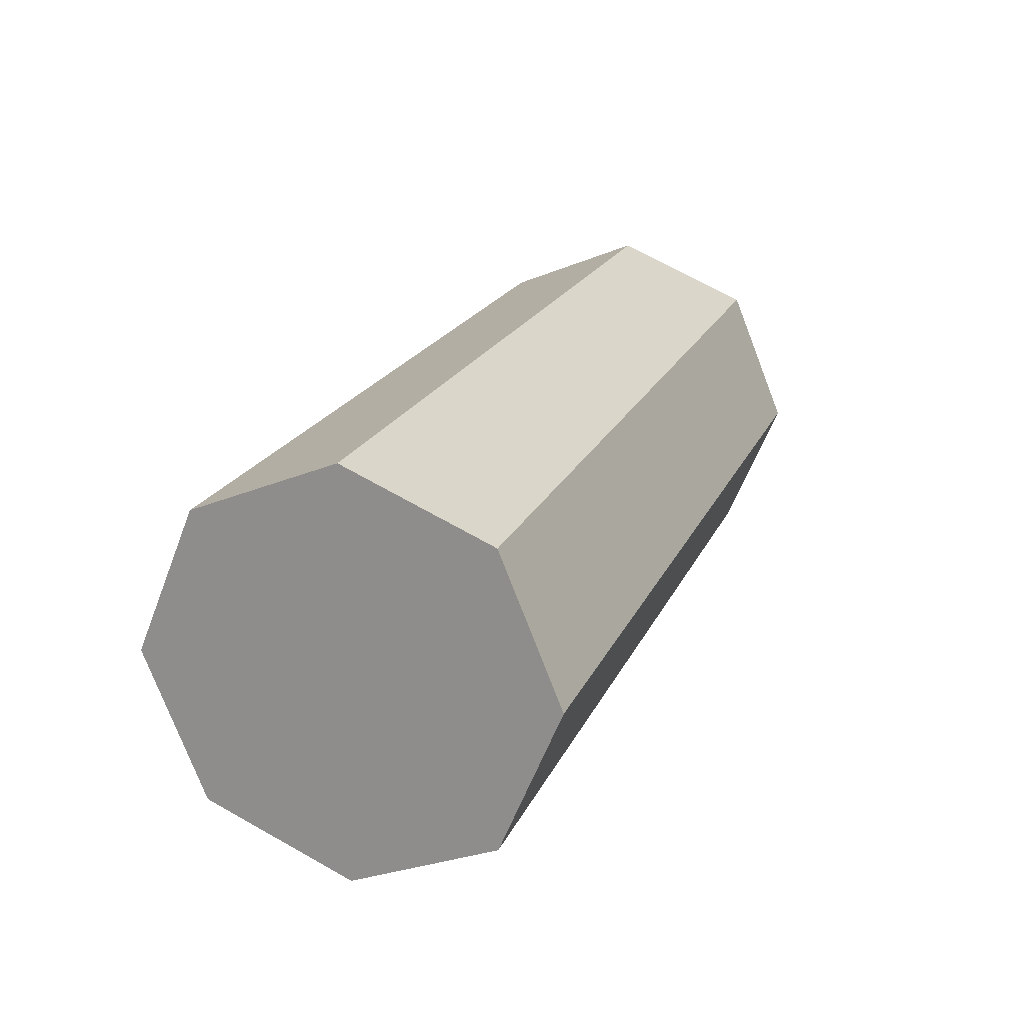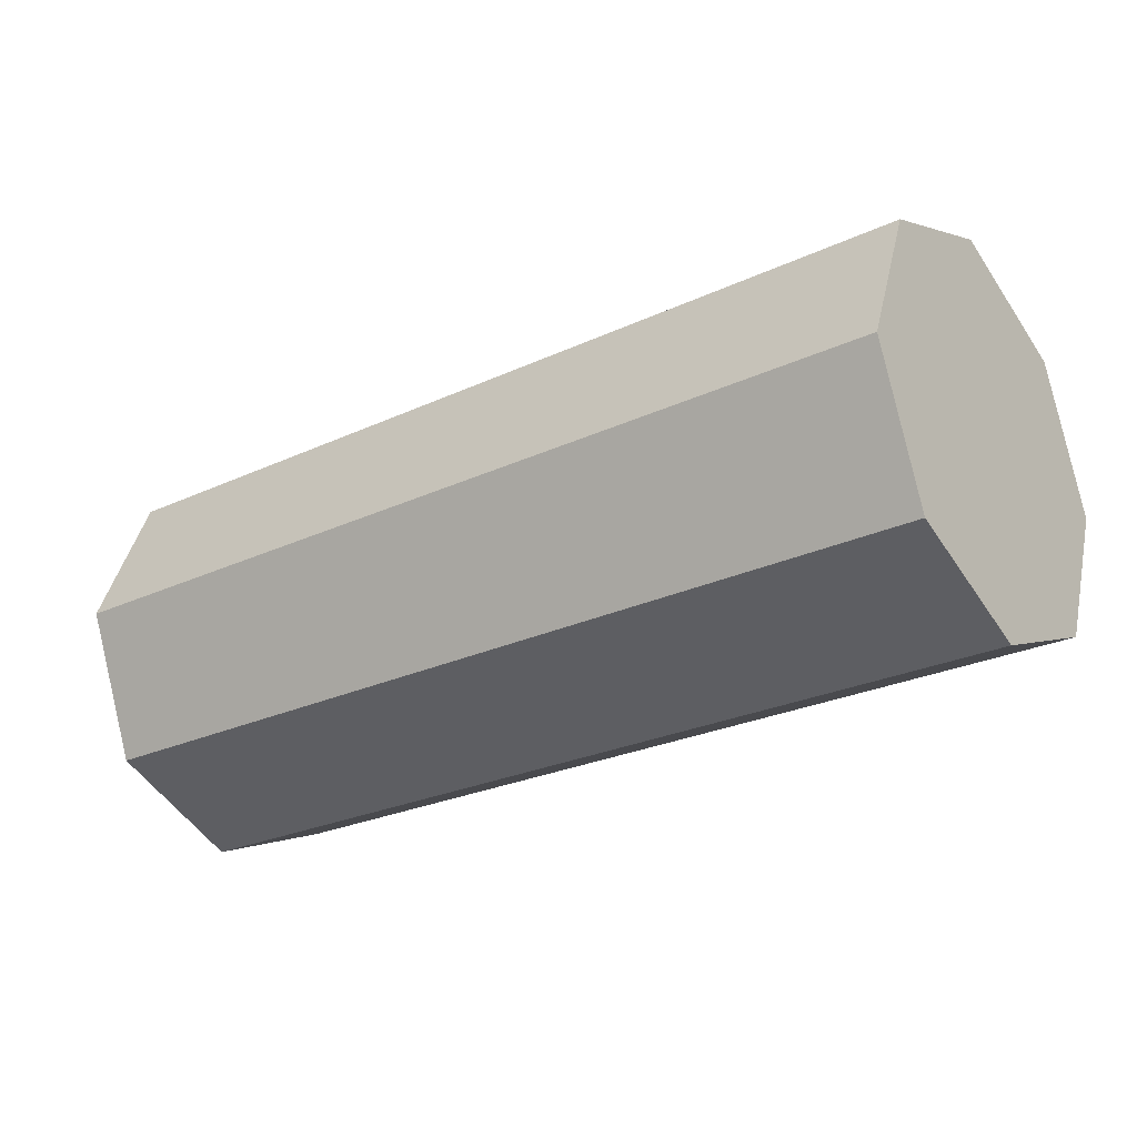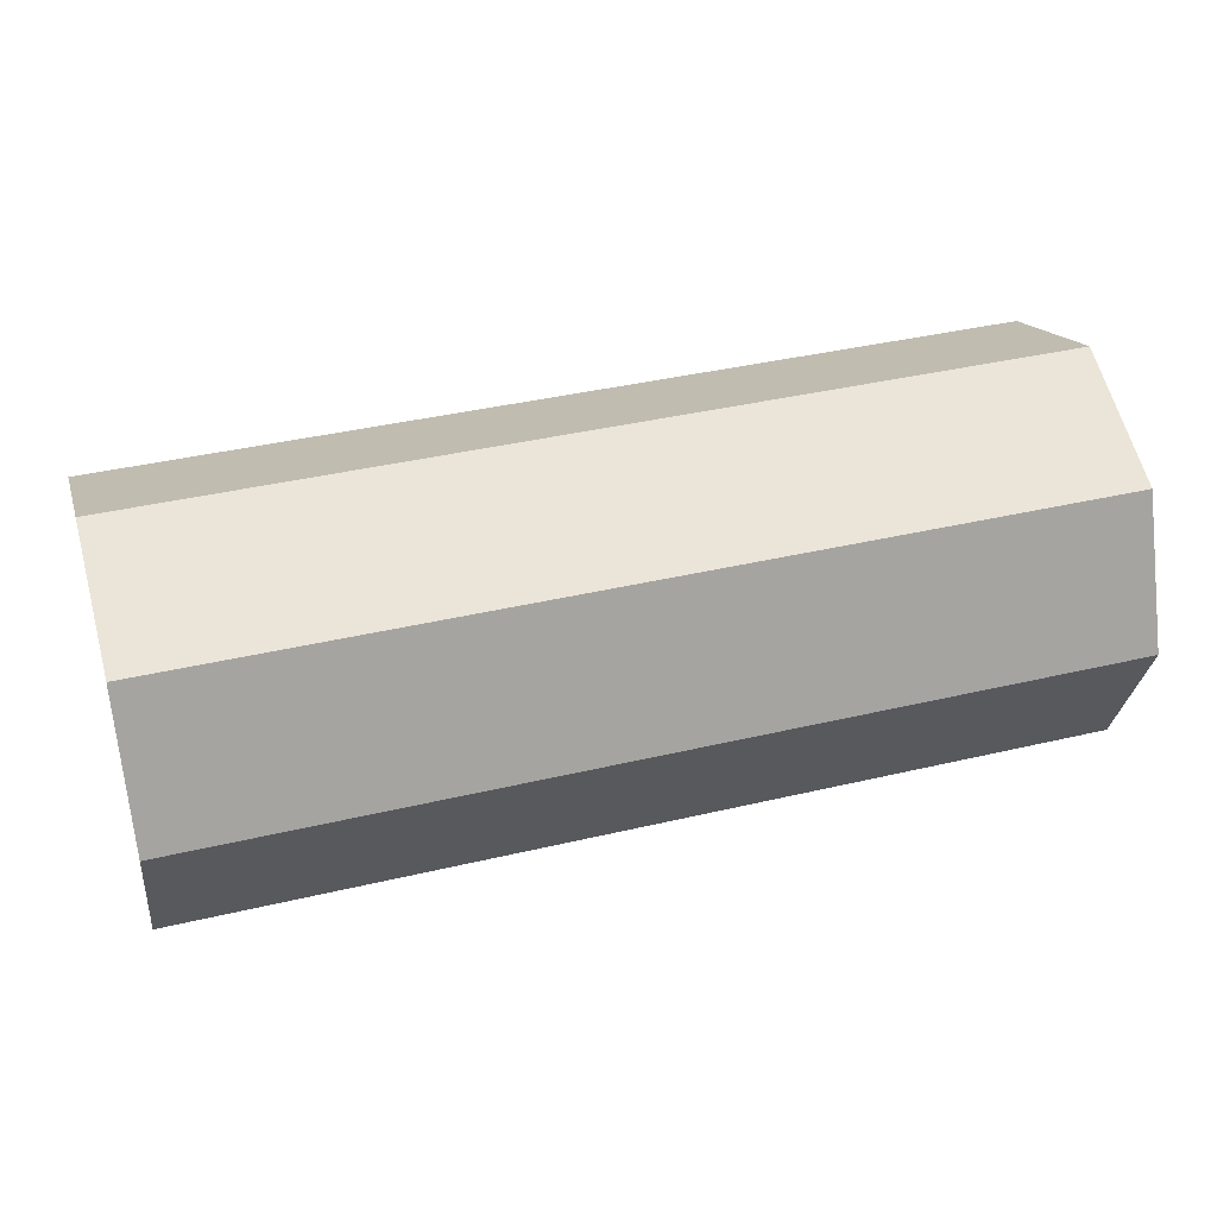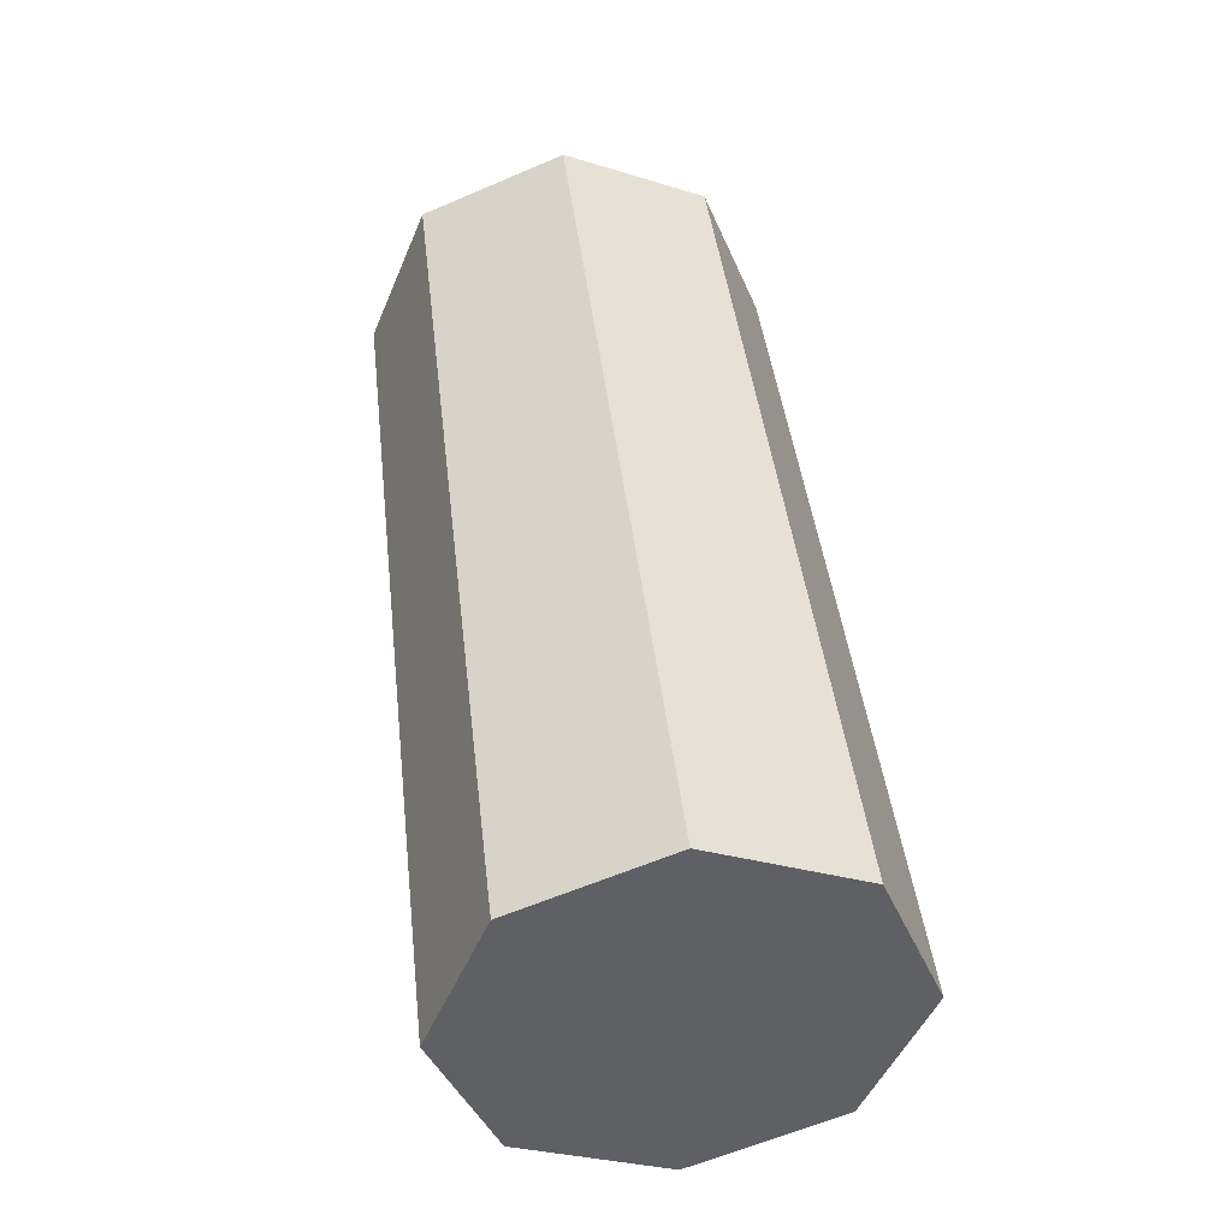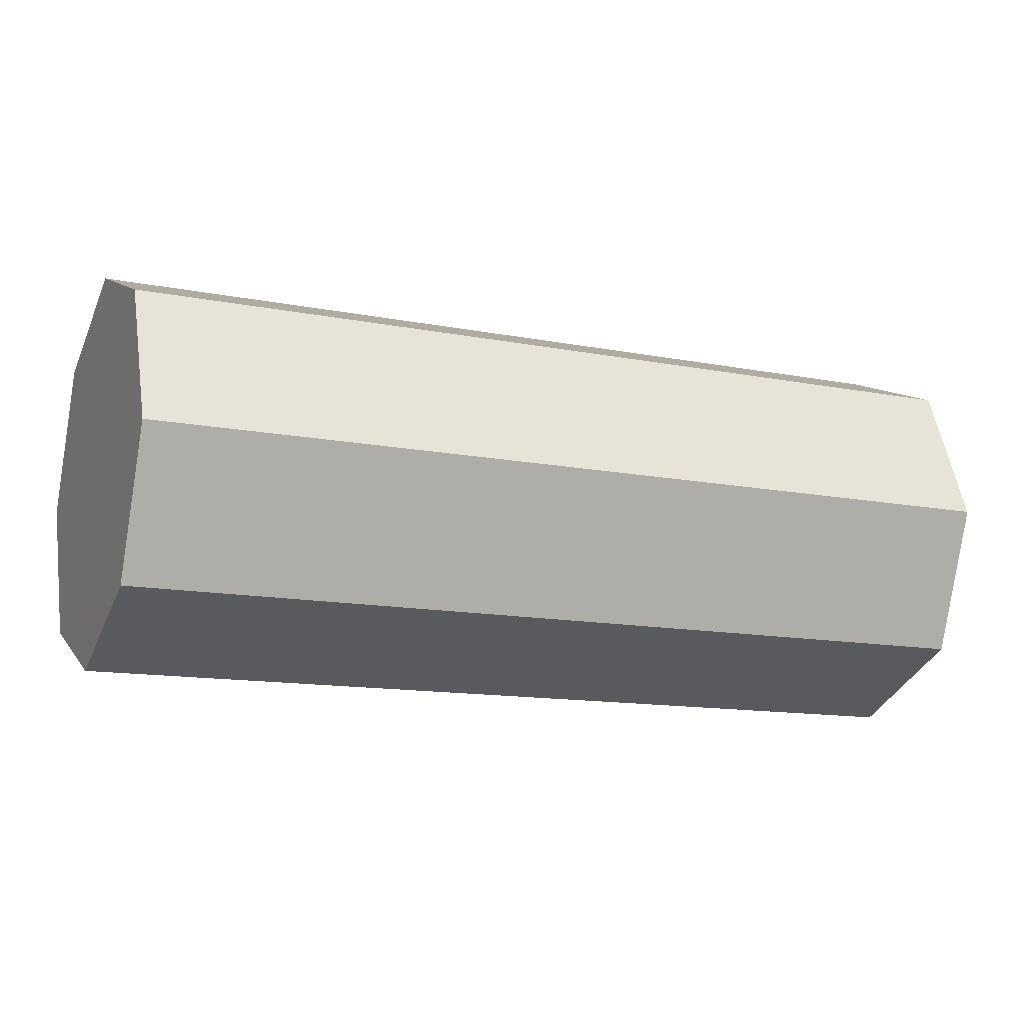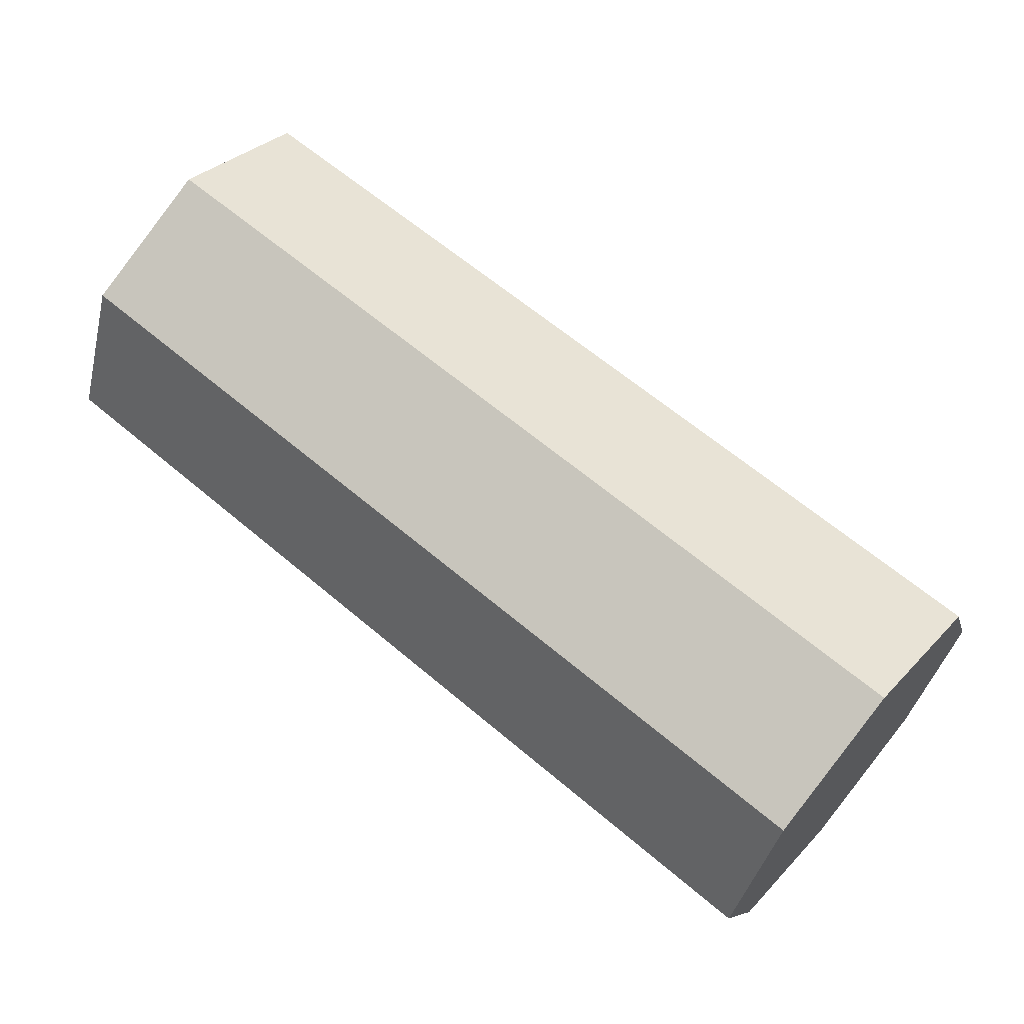
<metadata>
{"format":"obj","ext":"obj","renderer":"f3d","projection":"perspective","resolution":1024,"background":"white","views":[{"elev":20.2,"azim":108.9,"up":"+Z"},{"elev":-26.0,"azim":-143.7,"up":"+Z"},{"elev":39.4,"azim":-16.4,"up":"+Y"},{"elev":43.4,"azim":83.4,"up":"+Y"},{"elev":-13.2,"azim":-23.9,"up":"+Y"},{"elev":63.1,"azim":-139.4,"up":"+Z"}]}
</metadata>
<code>
v -0.45 0 0
v -0.45 0.2 0
v -0.45 0.1414 0.1414
v -0.45 0 0
v -0.45 0.1414 0.1414
v -0.45 0 0.2
v -0.45 0 0
v -0.45 0 0.2
v -0.45 -0.1414 0.1414
v -0.45 0 0
v -0.45 -0.1414 0.1414
v -0.45 -0.2 0
v -0.45 0 0
v -0.45 -0.2 0
v -0.45 -0.1414 -0.1414
v -0.45 0 0
v -0.45 -0.1414 -0.1414
v -0.45 0 -0.2
v -0.45 0 0
v -0.45 0 -0.2
v -0.45 0.1414 -0.1414
v -0.45 0 0
v -0.45 0.1414 -0.1414
v -0.45 0.2 0
v 0.45 0 0
v 0.45 0.2 0
v 0.45 0.1414 -0.1414
v 0.45 0 0
v 0.45 0.1414 -0.1414
v 0.45 0 -0.2
v 0.45 0 0
v 0.45 0 -0.2
v 0.45 -0.1414 -0.1414
v 0.45 0 0
v 0.45 -0.1414 -0.1414
v 0.45 -0.2 0
v 0.45 0 0
v 0.45 -0.2 0
v 0.45 -0.1414 0.1414
v 0.45 0 0
v 0.45 -0.1414 0.1414
v 0.45 0 0.2
v 0.45 0 0
v 0.45 0 0.2
v 0.45 0.1414 0.1414
v 0.45 0 0
v 0.45 0.1414 0.1414
v 0.45 0.2 0
v -0.45 0.1414 0.1414
v -0.45 0.2 0
v 0.45 0.2 0
v 0.45 0.1414 0.1414
v -0.45 0 0.2
v -0.45 0.1414 0.1414
v 0.45 0.1414 0.1414
v 0.45 0 0.2
v -0.45 -0.1414 0.1414
v -0.45 0 0.2
v 0.45 0 0.2
v 0.45 -0.1414 0.1414
v -0.45 -0.2 0
v -0.45 -0.1414 0.1414
v 0.45 -0.1414 0.1414
v 0.45 -0.2 0
v -0.45 -0.1414 -0.1414
v -0.45 -0.2 0
v 0.45 -0.2 0
v 0.45 -0.1414 -0.1414
v -0.45 0 -0.2
v -0.45 -0.1414 -0.1414
v 0.45 -0.1414 -0.1414
v 0.45 0 -0.2
v -0.45 0.1414 -0.1414
v -0.45 0 -0.2
v 0.45 0 -0.2
v 0.45 0.1414 -0.1414
v -0.45 0.2 0
v -0.45 0.1414 -0.1414
v 0.45 0.1414 -0.1414
v 0.45 0.2 0
g mesh5725387
f 1 3 2
f 4 6 5
f 7 9 8
f 10 12 11
f 13 15 14
f 16 18 17
f 19 21 20
f 22 24 23
g mesh5725389
f 25 27 26
f 28 30 29
f 31 33 32
f 34 36 35
f 37 39 38
f 40 42 41
f 43 45 44
f 46 48 47
g mesh5725393
f 49 51 50
f 51 49 52
f 53 55 54
f 55 53 56
f 57 59 58
f 59 57 60
f 61 63 62
f 63 61 64
f 65 67 66
f 67 65 68
f 69 71 70
f 71 69 72
f 73 75 74
f 75 73 76
f 77 79 78
f 79 77 80

</code>
